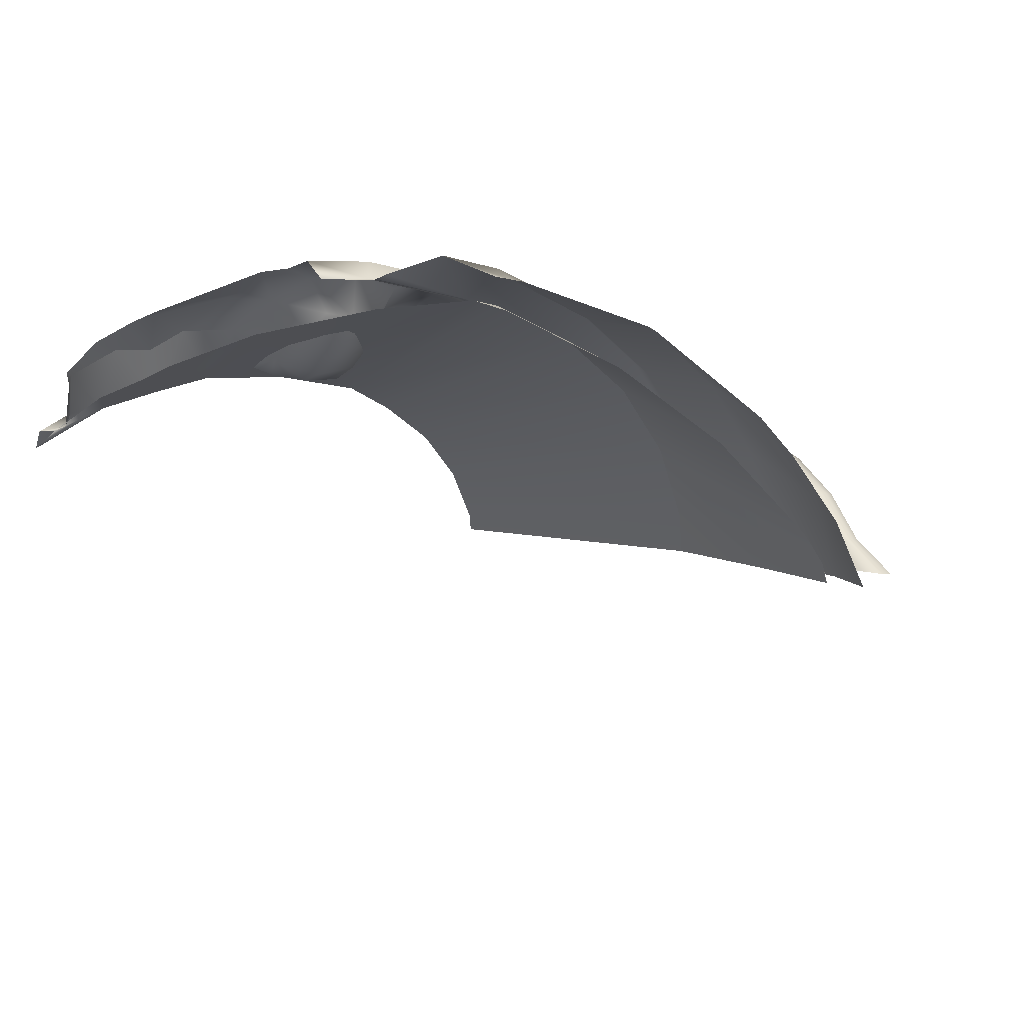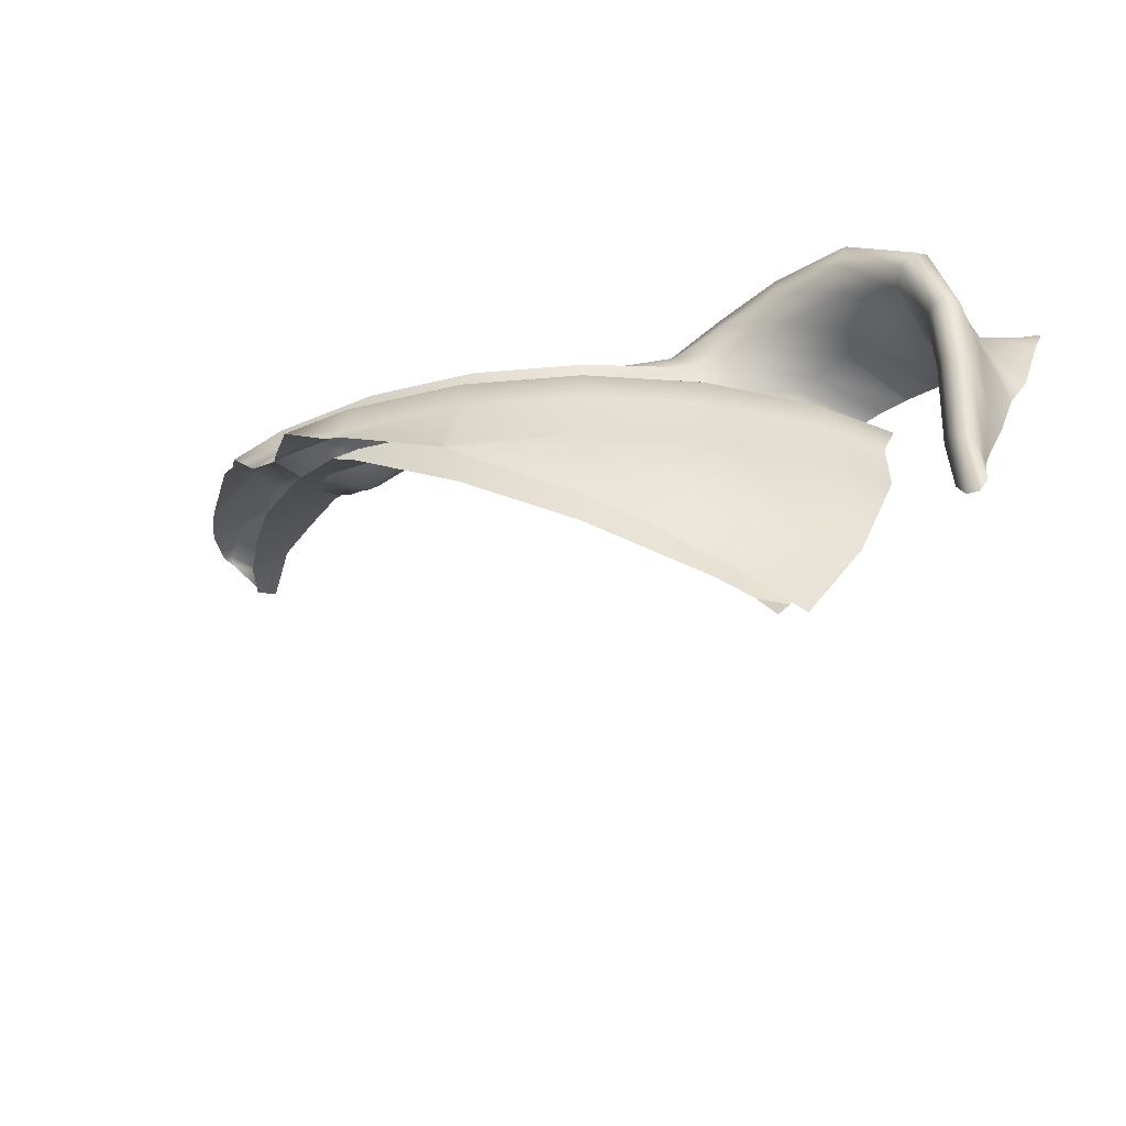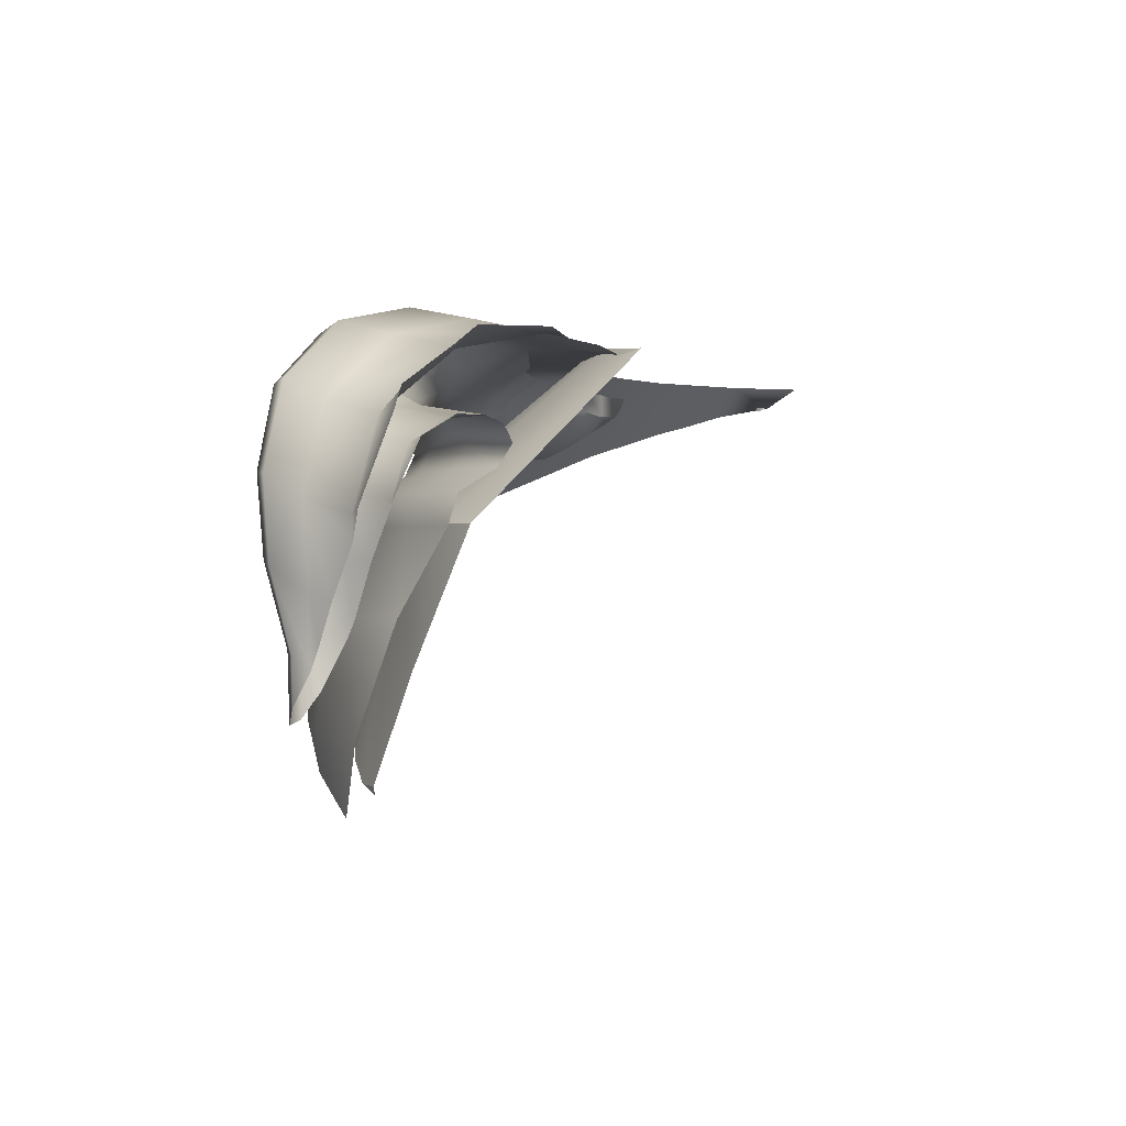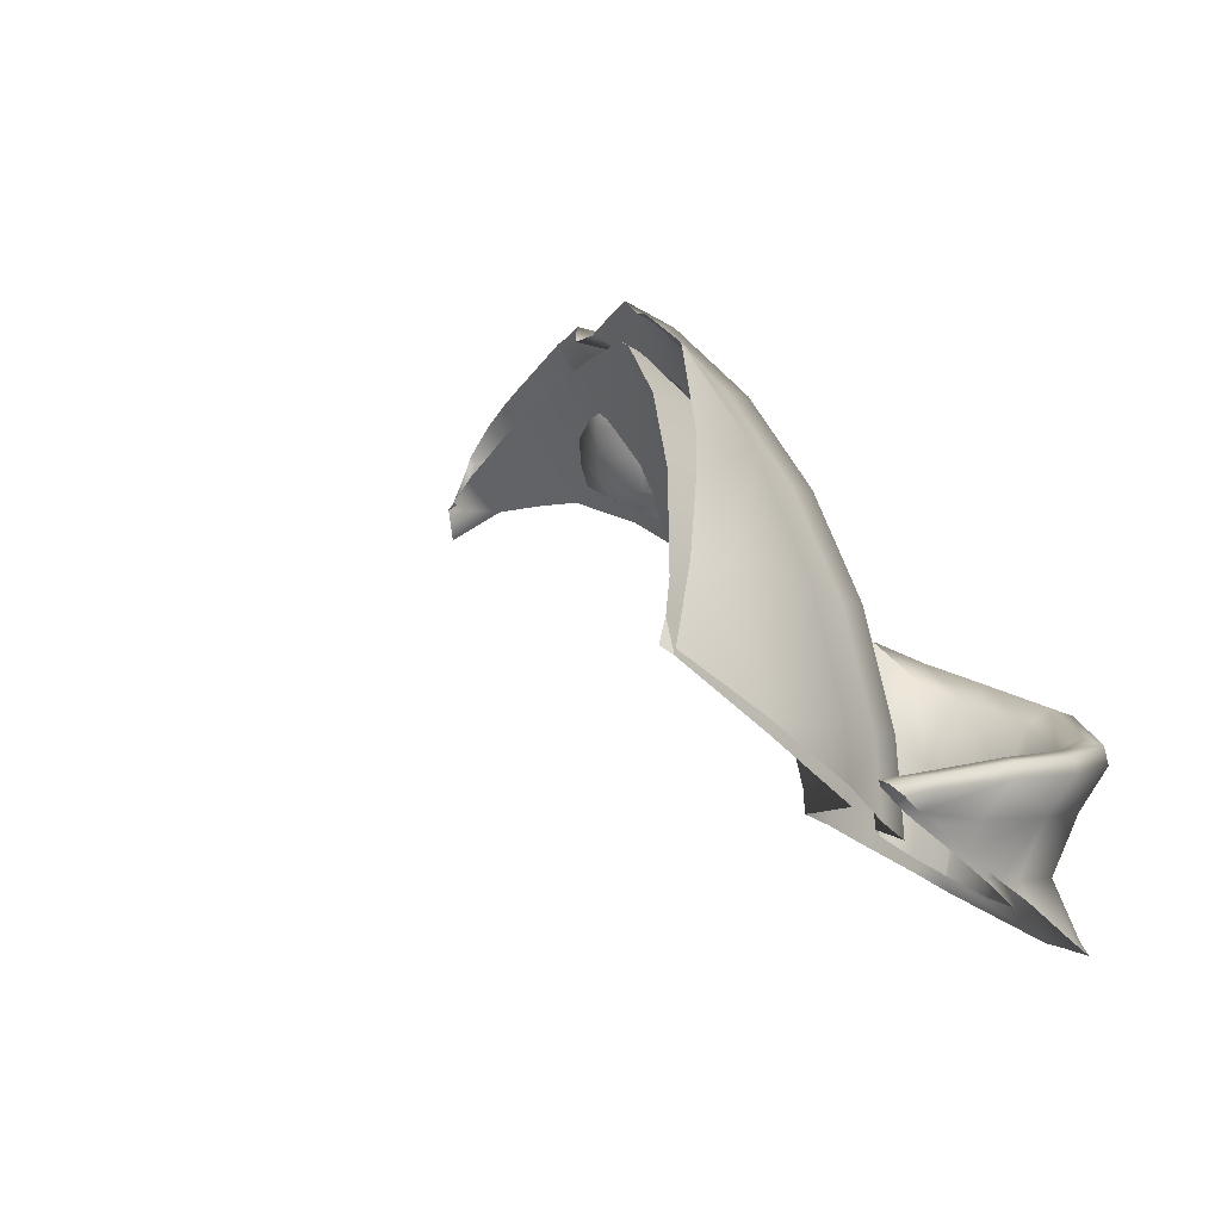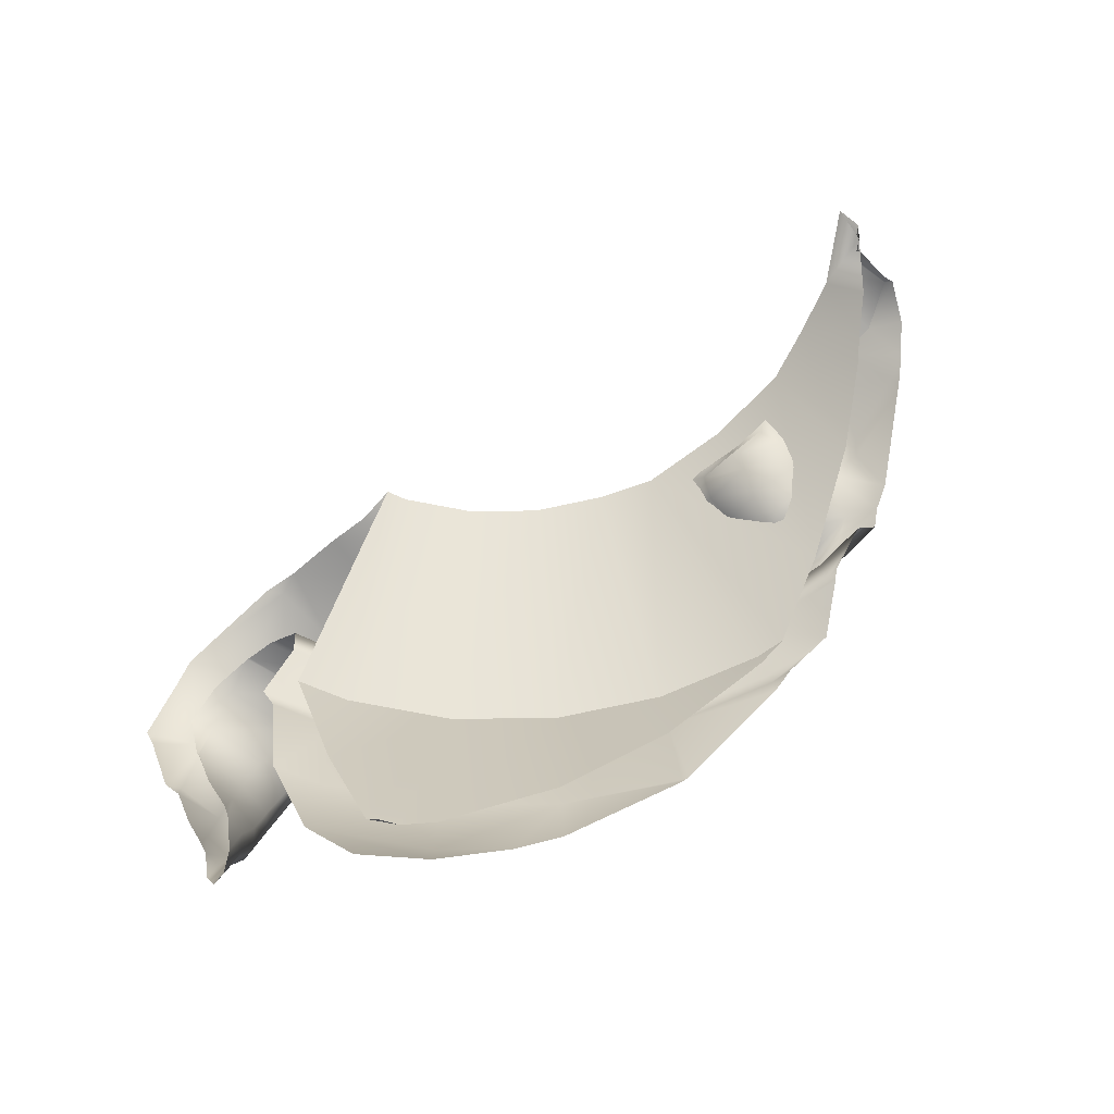
<metadata>
{"format":"obj","ext":"obj","renderer":"f3d","projection":"perspective","resolution":1024,"background":"white","views":[{"elev":37.7,"azim":151.0,"up":"+Y"},{"elev":-38.5,"azim":-123.0,"up":"+Z"},{"elev":0.3,"azim":-39.3,"up":"+Z"},{"elev":-4.6,"azim":-134.8,"up":"+Y"},{"elev":-79.3,"azim":62.5,"up":"+Z"}]}
</metadata>
<code>
g ClayBossShattered_cell.005
v -0.4906 -0.2098 -0.869
v -0.4632 -0.1196 -0.869
v -0.4679 -0.1862 -0.8964
v 1.214 0.373 0.3077
v 1.214 0.526 0.3074
v 1.319 0.5586 0.3074
v 0.01716 -0.47 0.2977
v 0.1464 -0.5612 0.3063
v 0.03907 -0.5907 0.2786
v 0.1501 -0.4999 0.3077
v 0.001141 -0.2469 0.3217
v 0.2118 -0.2964 0.3077
v 0.1848 -0.02393 0.3074
v 0.312 -0.109 0.3077
v 0.3386 0.1636 0.3074
v 0.3901 0.2611 0.3074
v 0.4469 0.05536 0.3077
v 0.569 0.1727 0.3077
v 0.6222 0.2692 0.2865
v 0.5183 0.3476 0.2863
v 0.7744 0.3491 0.2865
v 0.7987 0.2904 0.3077
v 0.9385 0.4003 0.2865
v 1.044 0.3696 0.3077
v 0.6688 0.3059 0.197
v 0.7756 0.3461 0.1847
v 0.7744 0.3491 0.2865
v 0.8796 0.3932 0.197
v 0.8792 0.4579 0.1678
v 0.7756 0.3461 0.1847
v 0.9566 0.5291 0.2863
v 0.7567 0.3918 0.13
v 1.108 0.5586 0.3074
v 1.214 0.373 0.3077
v 1.214 0.526 0.3074
v 0.8426 0.5339 0.1272
v 0.6233 0.3519 0.1678
v 0.8852 0.6266 0.2316
v 1.108 0.5586 0.3074
v 0.7267 0.4642 0.08717
v 0.7935 0.5861 0.09329
v 0.8559 0.6441 0.2084
v 0.9923 0.6805 0.2342
v 1.214 0.6861 0.2342
v 1.214 0.526 0.3074
v 1.183 0.721 0.2031
v 1.214 0.7112 0.2134
v 0.9501 0.7027 0.2031
v 0.9173 0.8099 0.1151
v 0.8436 0.8168 0.08401
v 0.7692 0.7478 0.1067
v 0.7909 0.8357 0.06703
v 0.7429 0.6449 0.06238
v 0.6646 0.6142 0.04861
v 0.6975 0.5348 0.0552
v 0.5955 0.4316 0.1272
v 0.4998 0.4669 0.2316
v 0.386 0.4293 0.2342
v 0.3901 0.2611 0.3074
v 0.3386 0.1636 0.3074
v 0.2255 0.2768 0.2342
v 0.1848 -0.02393 0.3074
v 0.4001 0.4748 0.2031
v 0.5082 0.5 0.2084
v 0.5933 0.5032 0.09329
v 0.5875 0.5805 0.06238
v 0.05166 0.065 0.2342
v 0.001141 -0.2469 0.3217
v -0.1109 -0.1434 0.2712
v 0.4961 0.6347 0.1067
v 0.6238 0.7126 0.1067
v 0.5972 0.7769 0.06703
v 0.3187 0.628 0.06703
v 0.6132 0.7382 0.0359
v 0.7654 0.7843 0.0359
v 0.342 0.5932 0.0359
v 0.07456 0.4277 0.06703
v 0.1042 0.398 0.0359
v 0.1991 0.3032 0.2031
v -0.1258 0.1836 0.06703
v -0.09093 0.1603 0.0359
v 0.02062 0.08574 0.2031
v -0.174 -0.1102 0.2075
v -0.2689 -0.1244 0.09959
v -0.2359 -0.111 0.0359
v -0.3712 -0.4083 0.07236
v -0.3252 -0.4053 0.0359
v -0.3845 -0.6512 0.06181
v -0.3398 -0.6176 0.03231
v 1.214 0.373 0.3077
v 1.214 0.5552 0.1543
v 0.9699 0.6347 0.0728
v 1.044 0.3696 0.3077
v 0.6341 0.693 -0.05884
v 0.7987 0.2904 0.3077
v 0.569 0.1727 0.3077
v 0.3758 0.7064 -0.172
v 0.2984 0.665 -0.172
v 0.04879 0.4602 -0.172
v 0.4469 0.05536 0.3077
v -0.1561 0.2105 -0.172
v 0.312 -0.109 0.3077
v -0.3083 -0.0743 -0.172
v 0.2118 -0.2964 0.3077
v -0.4021 -0.3833 -0.172
v 0.1501 -0.4999 0.3077
v 0.1464 -0.5612 0.3063
v 0.05871 -0.5591 0.2333
v -0.4178 -0.5431 -0.172
v -0.5011 -0.7153 0.093
v -0.6172 -0.7114 0.07931
v -0.6255 -0.7639 0.08869
v -0.7456 -0.783 0.03088
v -0.7309 -0.7114 0.01692
v -0.7828 -0.7183 -0.1226
v -0.7811 -0.7114 -0.1239
v -0.7809 -0.7114 -0.1343
v -0.7957 -0.6463 -0.271
v -0.7809 -0.7114 -0.1343
v -0.7811 -0.7114 -0.1239
v -0.8222 -0.5469 -0.09124
v -0.7684 -0.529 0.0525
v -0.7309 -0.7114 0.01692
v -0.8197 -0.5564 -0.2541
v -0.7934 -0.5698 -0.416
v -0.8008 -0.5483 -0.463
v -0.6511 -0.4968 0.1177
v -0.6172 -0.7114 0.07931
v -0.5208 -0.4679 0.1284
v -0.5011 -0.7153 0.093
v -0.4942 -0.7114 0.09107
v -0.4217 -0.4363 0.1047
v -0.4173 -0.6737 0.07905
v -0.3712 -0.4083 0.07236
v -0.3845 -0.6512 0.06181
v -0.2689 -0.1244 0.09959
v -0.3679 -0.2256 0.1555
v -0.174 -0.1102 0.2075
v -0.5072 -0.2913 0.1885
v -0.3136 -0.1726 0.2464
v -0.1109 -0.1434 0.2712
v -0.68 -0.3473 0.1816
v -0.2721 -0.2016 0.3207
v 0.001141 -0.2469 0.3217
v -0.4945 -0.235 0.2712
v -0.8196 -0.4085 0.1066
v -0.2264 -0.3032 0.3727
v 0.01716 -0.47 0.2977
v -0.4873 -0.2579 0.344
v -0.7038 -0.2996 0.2486
v -0.8827 -0.4414 -0.0491
v -0.8725 -0.3819 0.1401
v -0.729 -0.3187 0.3087
v -0.47 -0.3481 0.3919
v -0.1408 -0.4892 0.3343
v -0.8815 -0.4577 -0.222
v -0.9372 -0.4141 -0.04836
v -0.9143 -0.3969 0.1668
v -0.07695 -0.6466 0.2946
v 0.03907 -0.5907 0.2786
v -0.2311 -0.7114 0.2979
v -0.3887 -0.51 0.3547
v -0.7217 -0.3928 0.3381
v -0.8394 -0.4875 -0.4423
v -0.8458 -0.5009 -0.5894
v -0.9308 -0.4311 -0.2419
v -0.885 -0.4643 -0.4633
v -0.8933 -0.4861 -0.6552
v -0.31 -0.7114 0.3066
v -0.3301 -0.7629 0.3189
v -0.6509 -0.8811 0.2936
v -0.6545 -0.5316 0.2961
v -0.9814 -0.4262 -0.05069
v -0.9172 -0.4456 0.1819
v -0.9719 -0.442 -0.2648
v -0.9239 -0.4738 -0.4856
v -0.9319 -0.4955 -0.6675
v -0.5911 -0.7114 0.2516
v -0.8199 -0.7114 0.08195
v -0.7212 -0.8837 0.2433
v -0.8682 -0.5561 0.1269
v -0.9415 -0.5674 -0.1131
v -0.9897 -0.4688 -0.05457
v -0.981 -0.4819 -0.2811
v -0.9342 -0.5087 -0.4998
v -0.9397 -0.5214 -0.6239
v -0.9095 -0.5565 -0.5328
v -0.9296 -0.5746 -0.3425
v -0.906 -0.5845 -0.4764
v -0.9063 -0.6434 -0.3635
v -0.8919 -0.7114 -0.2215
v -0.8954 -0.7114 -0.1564
v -0.9113 -0.7611 -0.1415
v -0.8826 -0.8646 0.07986
v -0.8682 -0.8668 0.1269
v -0.8812 -0.8961 0.1415
v 1.383 0.3696 0.3077
v 1.602 0.299 0.3077
v 1.553 0.3855 0.2455
v 1.412 0.4744 0.2148
v 1.295 0.5193 0.1777
v 1.214 0.373 0.3077
v 1.214 0.5552 0.1543
v -0.4021 -0.3833 -0.172
v -0.4745 -0.3682 -0.5522
v -0.4178 -0.5431 -0.172
v -0.3083 -0.0743 -0.172
v -0.4906 -0.2098 -0.869
v -0.4632 -0.1196 -0.869
v -0.4237 -0.02534 -0.8153
v -0.1561 0.2105 -0.172
v -0.2281 0.2594 -0.6178
v 0.04879 0.4602 -0.172
v 0.01508 0.4943 -0.4175
v 0.2984 0.665 -0.172
v 0.293 0.6733 -0.2225
v 0.3758 0.7064 -0.172
v 1.602 0.299 0.3077
v 1.489 0.4003 0.2865
v 1.589 0.3689 0.2865
v 1.383 0.3696 0.3077
v 1.471 0.5291 0.2863
v 1.319 0.5586 0.3074
v 1.214 0.373 0.3077
v 1.485 0.5157 0.2639
v 1.522 0.3962 0.2356
v 1.589 0.3689 0.2865
v 1.553 0.3855 0.2455
v 1.485 0.5479 0.2758
v 1.319 0.5586 0.3074
v 1.389 0.6318 0.2635
v 1.293 0.6788 0.2373
v 1.214 0.526 0.3074
v 1.281 0.6844 0.2342
v 1.214 0.6861 0.2342
v 1.214 0.7112 0.2134
v -0.5183 0.005994 -0.8467
v -0.6369 -0.3433 -0.7277
v -0.5703 -0.2009 -0.9488
v -0.5297 0.01072 -0.7258
v -0.4232 0.2101 -0.7258
v -0.3252 0.3168 -0.4156
v -0.3475 0.3317 -0.6451
v -0.09615 0.5984 -0.429
v -0.4962 -0.00316 -0.4156
v -0.09504 0.5973 -0.4156
v -0.01911 0.5214 -0.1792
v -0.07775 0.6115 -0.4156
v 0.2351 0.7531 -0.2187
v -0.6016 -0.3504 -0.4156
v -0.6157 -0.4971 -0.4158
v -0.2359 0.2572 -0.1792
v -0.397 -0.04425 -0.1792
v -0.4962 -0.3713 -0.1792
v -0.5168 -0.5799 -0.1792
v -0.4925 -0.372 -0.09565
v -0.5173 -0.6236 -0.09565
v -0.3935 -0.0457 -0.09565
v -0.2328 0.2551 -0.09565
v -0.3544 -0.3995 -0.02988
v -0.3741 -0.5992 -0.02988
v -0.2635 -0.09959 -0.02988
v -0.3252 -0.4053 0.0359
v -0.3398 -0.6176 0.03231
v -0.2359 -0.111 0.0359
v -0.09093 0.1603 0.0359
v -0.1157 0.1768 -0.02988
v 0.1042 0.398 0.0359
v 0.08313 0.4191 -0.02988
v 0.342 0.5932 0.0359
v 0.3254 0.6179 -0.02988
v 0.6132 0.7382 0.0359
v -0.01643 0.5187 -0.09565
v 0.2472 0.735 -0.09565
v 0.2451 0.7382 -0.1792
v 0.3066 0.7711 -0.1792
v 0.4355 0.8357 -0.09565
v 0.5922 0.789 -0.04165
v 0.6018 0.7657 -0.02988
v 0.7654 0.7843 0.0359
v 0.6301 0.7743 -0.02988
g ClayBossShattered_cell.005_0
f 3 2 1
f 6 5 4
f 9 8 7
f 8 10 7
f 7 10 11
f 10 12 11
f 11 12 13
f 12 14 13
f 15 13 14
f 16 15 14
f 16 14 17
f 17 18 16
f 18 19 16
f 19 20 16
f 21 19 18
f 22 21 18
f 23 21 22
f 24 23 22
f 19 25 20
f 26 25 19
f 27 26 19
f 28 26 27
f 23 28 27
f 29 28 23
f 30 28 29
f 31 23 24
f 31 29 23
f 25 30 32
f 32 30 29
f 33 31 24
f 33 24 34
f 35 33 34
f 36 29 31
f 32 29 36
f 37 25 32
f 25 37 20
f 38 36 31
f 38 31 39
f 40 32 36
f 37 32 40
f 41 36 38
f 36 41 40
f 42 41 38
f 43 38 39
f 42 38 43
f 43 39 44
f 39 45 44
f 46 43 44
f 44 47 46
f 46 48 43
f 48 42 43
f 49 48 46
f 42 48 49
f 49 50 42
f 50 51 42
f 51 50 52
f 53 41 42
f 51 53 42
f 41 53 54
f 54 53 51
f 55 41 54
f 41 55 40
f 40 55 56
f 56 37 40
f 37 56 57
f 20 37 57
f 20 57 58
f 59 20 58
f 60 59 58
f 61 60 58
f 62 60 61
f 58 57 63
f 58 63 61
f 57 56 64
f 57 64 63
f 55 65 56
f 56 65 64
f 55 54 66
f 65 55 66
f 67 62 61
f 68 62 67
f 69 68 67
f 64 65 70
f 65 66 70
f 66 54 71
f 70 66 71
f 71 54 51
f 72 71 51
f 70 71 72
f 52 72 51
f 64 70 73
f 73 70 72
f 63 64 73
f 74 72 52
f 73 72 74
f 75 74 52
f 76 73 74
f 77 73 76
f 63 73 77
f 78 77 76
f 79 63 77
f 63 79 61
f 61 79 67
f 80 77 78
f 79 77 80
f 81 80 78
f 79 82 67
f 82 79 80
f 67 82 69
f 82 83 69
f 83 82 84
f 82 80 84
f 84 80 81
f 85 84 81
f 86 84 85
f 87 86 85
f 88 86 87
f 89 88 87
f 92 91 90
f 93 92 90
f 94 92 93
f 95 94 93
f 94 95 96
f 96 97 94
f 96 98 97
f 99 98 96
f 100 99 96
f 101 99 100
f 102 101 100
f 103 101 102
f 104 103 102
f 105 103 104
f 106 105 104
f 105 106 107
f 107 108 105
f 108 109 105
f 112 111 110
f 112 113 111
f 113 114 111
f 113 115 114
f 115 116 114
f 115 117 116
f 120 119 118
f 118 121 120
f 120 121 122
f 123 120 122
f 118 124 121
f 118 125 124
f 124 125 126
f 123 122 127
f 128 123 127
f 128 127 129
f 130 128 129
f 131 130 129
f 131 129 132
f 132 133 131
f 133 132 134
f 135 133 134
f 134 132 136
f 132 137 136
f 132 129 137
f 136 137 138
f 129 127 139
f 129 139 137
f 137 140 138
f 137 139 140
f 138 140 141
f 127 142 139
f 127 122 142
f 140 143 141
f 141 143 144
f 139 145 140
f 139 142 145
f 140 145 143
f 122 146 142
f 122 121 146
f 143 147 144
f 144 147 148
f 145 149 143
f 143 149 147
f 142 150 145
f 142 146 150
f 145 150 149
f 121 151 146
f 121 124 151
f 146 152 150
f 146 151 152
f 150 153 149
f 150 152 153
f 149 154 147
f 149 153 154
f 147 155 148
f 147 154 155
f 124 156 151
f 126 156 124
f 151 157 152
f 151 156 157
f 152 158 153
f 152 157 158
f 148 155 159
f 160 148 159
f 161 159 155
f 154 162 155
f 155 162 161
f 153 163 154
f 153 158 163
f 154 163 162
f 126 164 156
f 126 165 164
f 156 166 157
f 156 164 166
f 164 165 167
f 164 167 166
f 165 168 167
f 162 169 161
f 161 169 170
f 170 169 171
f 163 172 162
f 162 172 169
f 157 166 173
f 157 173 158
f 158 174 163
f 163 174 172
f 158 173 174
f 166 167 175
f 166 175 173
f 167 168 176
f 167 176 175
f 168 177 176
f 169 178 171
f 172 178 169
f 171 178 179
f 179 180 171
f 172 181 178
f 174 181 172
f 181 179 178
f 181 182 179
f 173 183 174
f 174 183 181
f 173 175 183
f 183 182 181
f 175 184 183
f 175 176 184
f 183 184 182
f 176 177 185
f 176 185 184
f 177 186 185
f 187 185 186
f 184 185 187
f 188 184 187
f 184 188 182
f 187 189 188
f 190 188 189
f 182 188 190
f 182 190 191
f 191 192 182
f 193 192 191
f 182 192 179
f 179 192 193
f 179 193 194
f 194 195 179
f 179 195 180
f 196 195 194
f 180 195 196
f 199 198 197
f 200 199 197
f 201 200 197
f 197 202 201
f 202 203 201
f 206 205 204
f 207 204 205
f 205 208 207
f 208 209 207
f 209 210 207
f 207 210 211
f 210 212 211
f 211 212 213
f 212 214 213
f 213 214 215
f 214 216 215
f 217 215 216
f 220 219 218
f 219 221 218
f 219 222 221
f 222 223 221
f 224 221 223
f 225 222 219
f 226 225 219
f 226 219 227
f 228 226 227
f 225 229 222
f 222 229 230
f 229 231 230
f 230 231 232
f 232 233 230
f 232 234 233
f 234 235 233
f 236 235 234
f 239 238 237
f 238 240 237
f 237 240 241
f 242 241 240
f 242 243 241
f 243 242 244
f 245 240 238
f 240 245 242
f 242 246 244
f 247 246 242
f 244 246 248
f 248 246 247
f 247 249 248
f 250 245 238
f 251 250 238
f 252 242 245
f 252 247 242
f 253 245 250
f 253 252 245
f 254 250 251
f 254 253 250
f 255 254 251
f 256 254 255
f 257 256 255
f 258 253 254
f 256 258 254
f 259 252 253
f 258 259 253
f 260 256 257
f 261 260 257
f 262 258 256
f 260 262 256
f 263 260 261
f 264 263 261
f 263 265 260
f 265 262 260
f 265 266 262
f 262 267 258
f 266 267 262
f 267 259 258
f 266 268 267
f 268 269 267
f 267 269 259
f 268 270 269
f 270 271 269
f 270 272 271
f 269 273 259
f 269 271 273
f 259 273 252
f 273 247 252
f 273 274 247
f 271 274 273
f 274 275 247
f 247 275 249
f 249 275 276
f 277 276 275
f 274 277 275
f 277 274 271
f 278 277 271
f 272 279 271
f 271 279 278
f 272 280 279
f 278 279 281
f 280 281 279

</code>
